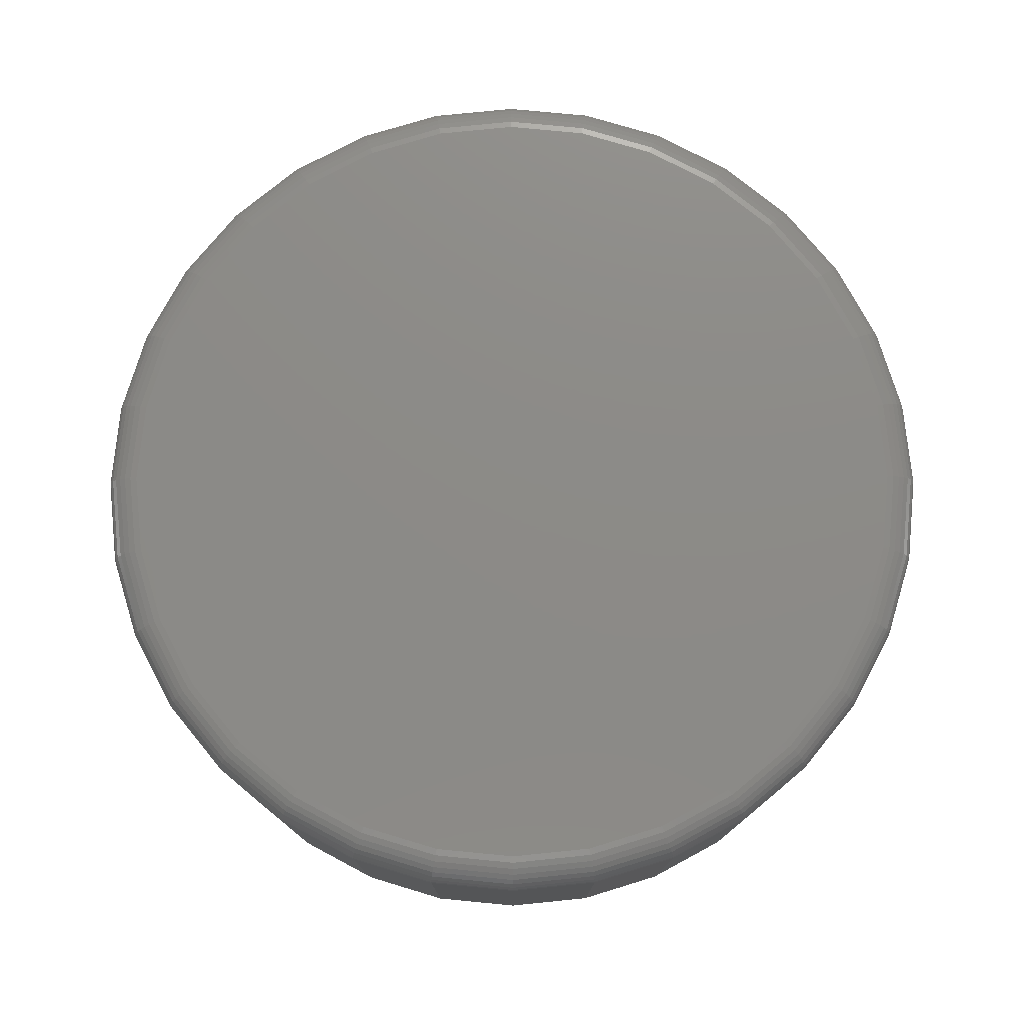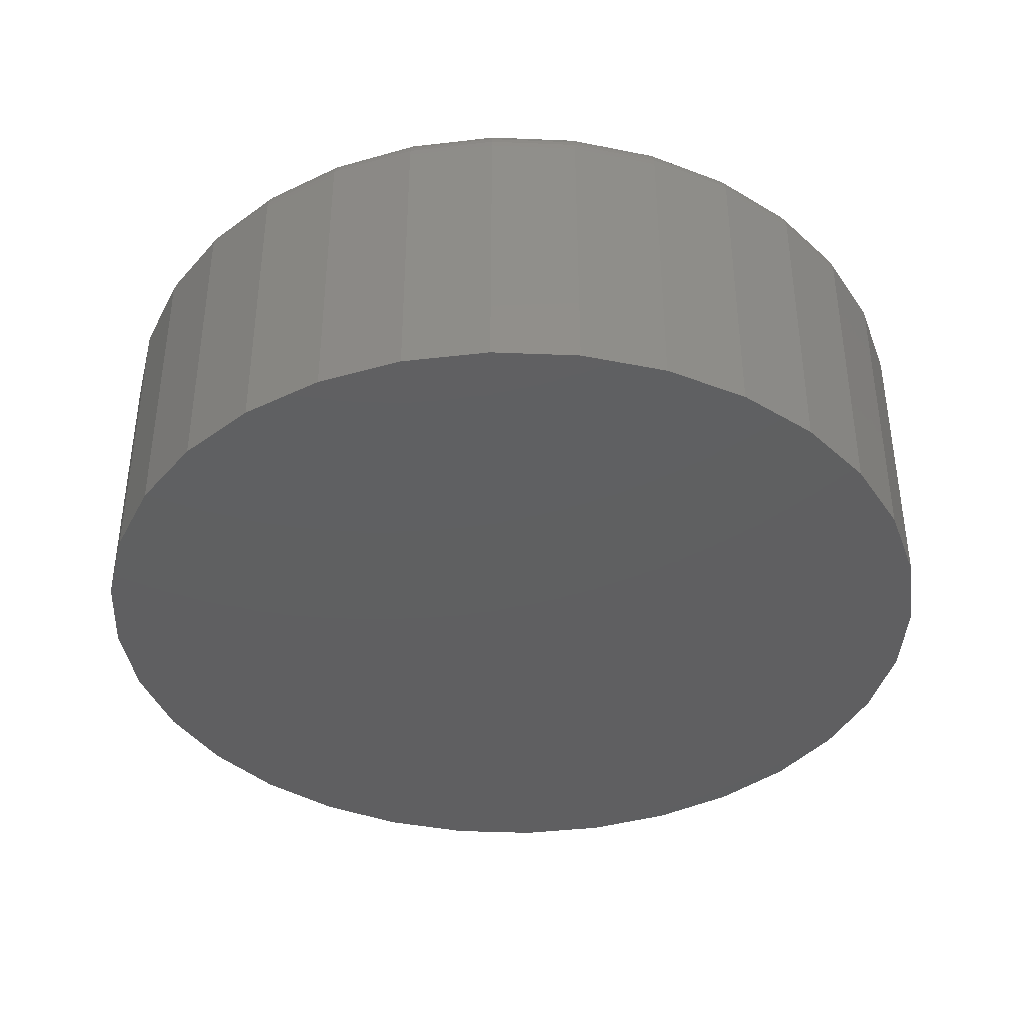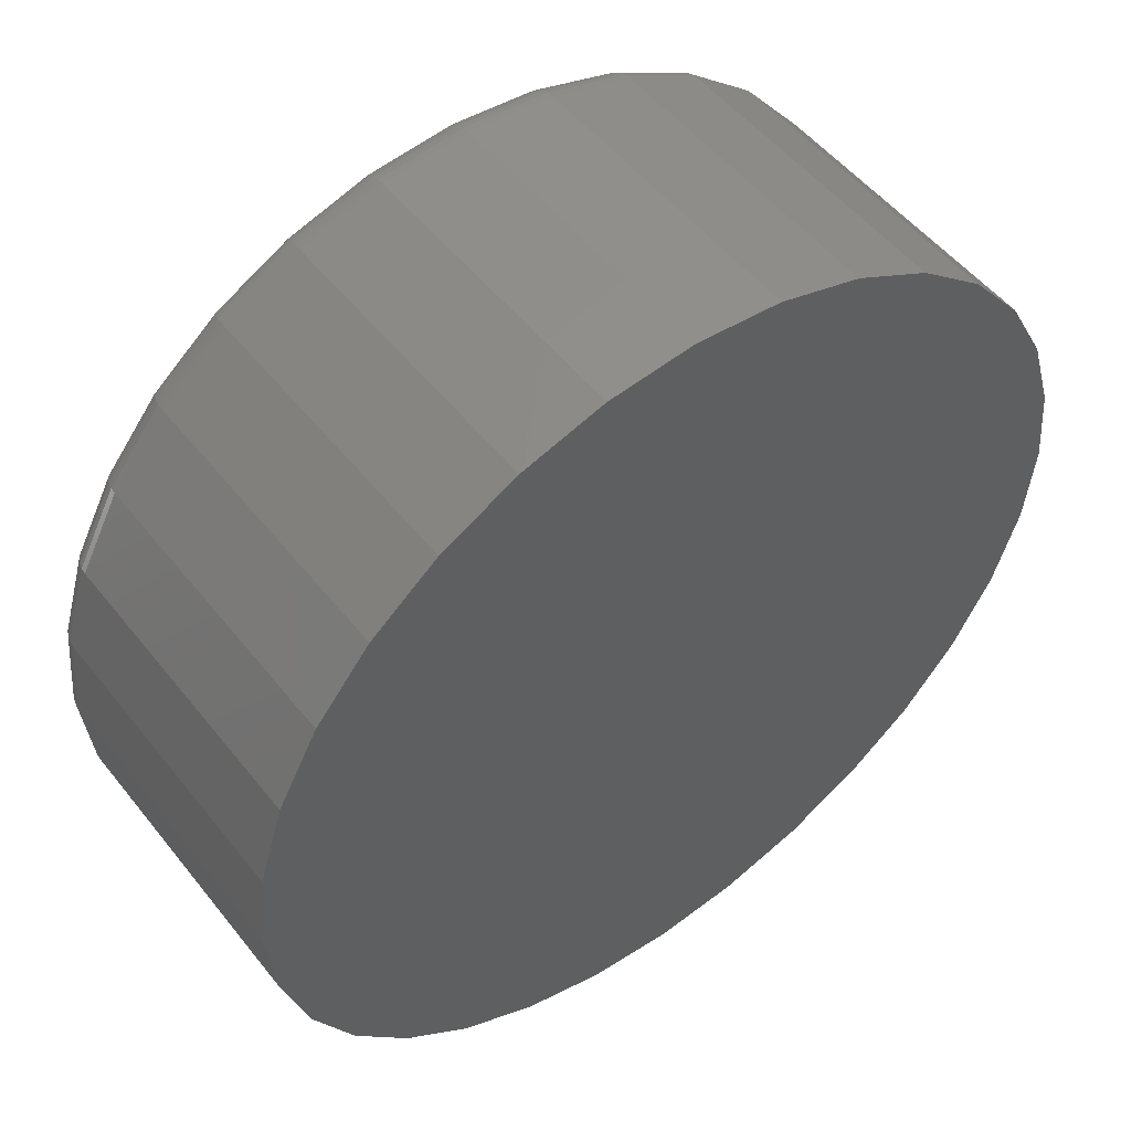
<metadata>
{"format":"stl","ext":"stl","renderer":"f3d","projection":"perspective","resolution":1024,"background":"white","views":[{"elev":76.7,"azim":-56.4,"up":"+Z"},{"elev":-39.4,"azim":2.7,"up":"+Z"},{"elev":51.8,"azim":142.8,"up":"+Y"}]}
</metadata>
<code>
# stl→obj: 320 verts, 636 faces
v -0.1031 0.558 0.4609
v 0.1189 0.558 0.4609
v 0.007895 0.5689 0.4609
v 0.2256 0.5256 0.4609
v -0.2098 0.5256 0.4609
v 0.324 0.473 0.4609
v -0.3082 0.473 0.4609
v 0.4102 0.4023 0.4609
v -0.3944 0.4023 0.4609
v 0.4809 0.3161 0.4609
v -0.4651 0.3161 0.4609
v 0.5335 0.2177 0.4609
v -0.5177 0.2177 0.4609
v 0.5659 0.111 0.4609
v -0.5501 0.111 0.4609
v 0.5768 -1.261e-16 0.4609
v -0.561 5.882e-16 0.4609
v 0.5659 -0.111 0.4609
v -0.5501 -0.111 0.4609
v 0.5335 -0.2177 0.4609
v -0.5177 -0.2177 0.4609
v 0.4809 -0.3161 0.4609
v -0.4651 -0.3161 0.4609
v 0.4102 -0.4023 0.4609
v -0.3944 -0.4023 0.4609
v 0.324 -0.473 0.4609
v -0.3082 -0.473 0.4609
v 0.2256 -0.5256 0.4609
v -0.2098 -0.5256 0.4609
v 0.1189 -0.558 0.4609
v -0.1031 -0.558 0.4609
v 0.007895 -0.5689 0.4609
v 0.6237 0 0
v 0.6237 -1.508e-16 0.4141
v 0.6119 -0.1201 0
v 0.6119 -0.1201 0.4141
v 0.5768 -0.2357 0
v 0.5768 -0.2357 0.4141
v 0.5199 -0.3421 0
v 0.5199 -0.3421 0.4141
v 0.4433 -0.4354 0
v 0.4433 -0.4354 0.4141
v 0.35 -0.512 0
v 0.35 -0.512 0.4141
v 0.2435 -0.5689 0
v 0.2435 -0.5689 0.4141
v 0.128 -0.604 0
v 0.128 -0.604 0.4141
v 0.007895 -0.6158 0
v 0.007895 -0.6158 0.4141
v -0.1122 -0.604 0
v -0.1122 -0.604 0.4141
v -0.2278 -0.5689 0
v -0.2278 -0.5689 0.4141
v -0.3342 -0.512 0
v -0.3342 -0.512 0.4141
v -0.4275 -0.4354 0
v -0.4275 -0.4354 0.4141
v -0.5041 -0.3421 0
v -0.5041 -0.3421 0.4141
v -0.561 -0.2357 0
v -0.561 -0.2357 0.4141
v -0.5961 -0.1201 0
v -0.5961 -0.1201 0.4141
v -0.6079 7.541e-17 0
v -0.6079 7.541e-17 0.4141
v -0.5961 0.1201 0
v -0.5961 0.1201 0.4141
v -0.561 0.2357 0
v -0.561 0.2357 0.4141
v -0.5041 0.3421 0
v -0.5041 0.3421 0.4141
v -0.4275 0.4354 0
v -0.4275 0.4354 0.4141
v -0.3342 0.512 0
v -0.3342 0.512 0.4141
v -0.2278 0.5689 0
v -0.2278 0.5689 0.4141
v -0.1122 0.604 0
v -0.1122 0.604 0.4141
v 0.007895 0.6158 0
v 0.007895 0.6158 0.4141
v 0.128 0.604 0
v 0.128 0.604 0.4141
v 0.2435 0.5689 0
v 0.2435 0.5689 0.4141
v 0.35 0.512 0
v 0.35 0.512 0.4141
v 0.4433 0.4354 0
v 0.4433 0.4354 0.4141
v 0.5199 0.3421 0
v 0.5199 0.3421 0.4141
v 0.5768 0.2357 0
v 0.5768 0.2357 0.4141
v 0.6119 0.1201 0
v 0.6119 0.1201 0.4141
v 0.586 3.331e-16 0.46
v 0.5748 -0.1128 0.46
v 0.5947 2.22e-16 0.4574
v 0.5835 -0.1145 0.4574
v 0.6029 2.22e-16 0.453
v 0.5914 -0.1161 0.453
v 0.61 3.331e-16 0.4472
v 0.5984 -0.1175 0.4472
v 0.6158 2.22e-16 0.4401
v 0.6041 -0.1186 0.4401
v 0.6201 3.331e-16 0.432
v 0.6084 -0.1194 0.432
v 0.6228 3.331e-16 0.4232
v 0.611 -0.12 0.4232
v -0.5591 -0.1128 0.46
v -0.5702 2.776e-16 0.46
v -0.5677 -0.1145 0.4574
v -0.579 2.776e-16 0.4574
v -0.5756 -0.1161 0.453
v -0.5871 2.22e-16 0.453
v -0.5826 -0.1175 0.4472
v -0.5942 2.776e-16 0.4472
v -0.5883 -0.1186 0.4401
v -0.6 2.776e-16 0.4401
v -0.5926 -0.1194 0.432
v -0.6043 2.776e-16 0.432
v -0.5952 -0.12 0.4232
v -0.607 2.776e-16 0.4232
v -0.5262 -0.2212 0.46
v -0.5343 -0.2246 0.4574
v -0.5418 -0.2277 0.453
v -0.5483 -0.2304 0.4472
v -0.5537 -0.2326 0.4401
v -0.5577 -0.2343 0.432
v -0.5602 -0.2353 0.4232
v -0.4727 -0.3212 0.46
v -0.4801 -0.326 0.4574
v -0.4868 -0.3305 0.453
v -0.4927 -0.3345 0.4472
v -0.4975 -0.3377 0.4401
v -0.5011 -0.3401 0.432
v -0.5034 -0.3416 0.4232
v -0.4009 -0.4087 0.46
v -0.4071 -0.415 0.4574
v -0.4128 -0.4207 0.453
v -0.4178 -0.4257 0.4472
v -0.4219 -0.4298 0.4401
v -0.425 -0.4329 0.432
v -0.4269 -0.4348 0.4232
v -0.3133 -0.4806 0.46
v -0.3181 -0.488 0.4574
v -0.3226 -0.4947 0.453
v -0.3266 -0.5006 0.4472
v -0.3298 -0.5054 0.4401
v -0.3322 -0.509 0.432
v -0.3337 -0.5113 0.4232
v -0.2133 -0.5341 0.46
v -0.2167 -0.5422 0.4574
v -0.2198 -0.5497 0.453
v -0.2225 -0.5562 0.4472
v -0.2247 -0.5616 0.4401
v -0.2264 -0.5656 0.432
v -0.2274 -0.5681 0.4232
v -0.1049 -0.567 0.46
v -0.1066 -0.5756 0.4574
v -0.1082 -0.5835 0.453
v -0.1096 -0.5905 0.4472
v -0.1107 -0.5962 0.4401
v -0.1115 -0.6005 0.432
v -0.1121 -0.6031 0.4232
v 0.007895 -0.5781 0.46
v 0.007895 -0.5869 0.4574
v 0.007895 -0.595 0.453
v 0.007895 -0.6021 0.4472
v 0.007895 -0.6079 0.4401
v 0.007895 -0.6122 0.432
v 0.007895 -0.6149 0.4232
v 0.1207 -0.567 0.46
v 0.1224 -0.5756 0.4574
v 0.124 -0.5835 0.453
v 0.1254 -0.5905 0.4472
v 0.1265 -0.5962 0.4401
v 0.1273 -0.6005 0.432
v 0.1279 -0.6031 0.4232
v 0.2291 -0.5341 0.46
v 0.2325 -0.5422 0.4574
v 0.2356 -0.5497 0.453
v 0.2383 -0.5562 0.4472
v 0.2405 -0.5616 0.4401
v 0.2422 -0.5656 0.432
v 0.2432 -0.5681 0.4232
v 0.329 -0.4806 0.46
v 0.3339 -0.488 0.4574
v 0.3384 -0.4947 0.453
v 0.3424 -0.5006 0.4472
v 0.3456 -0.5054 0.4401
v 0.348 -0.509 0.432
v 0.3495 -0.5113 0.4232
v 0.4166 -0.4087 0.46
v 0.4229 -0.415 0.4574
v 0.4286 -0.4207 0.453
v 0.4336 -0.4257 0.4472
v 0.4377 -0.4298 0.4401
v 0.4408 -0.4329 0.432
v 0.4427 -0.4348 0.4232
v 0.4885 -0.3212 0.46
v 0.4958 -0.326 0.4574
v 0.5026 -0.3305 0.453
v 0.5085 -0.3345 0.4472
v 0.5133 -0.3377 0.4401
v 0.5169 -0.3401 0.432
v 0.5192 -0.3416 0.4232
v 0.542 -0.2212 0.46
v 0.5501 -0.2246 0.4574
v 0.5576 -0.2277 0.453
v 0.5641 -0.2304 0.4472
v 0.5695 -0.2326 0.4401
v 0.5735 -0.2343 0.432
v 0.576 -0.2353 0.4232
v -0.5591 0.1128 0.46
v -0.5677 0.1145 0.4574
v -0.5756 0.1161 0.453
v -0.5826 0.1175 0.4472
v -0.5883 0.1186 0.4401
v -0.5926 0.1194 0.432
v -0.5952 0.12 0.4232
v 0.5748 0.1128 0.46
v 0.5835 0.1145 0.4574
v 0.5914 0.1161 0.453
v 0.5984 0.1175 0.4472
v 0.6041 0.1186 0.4401
v 0.6084 0.1194 0.432
v 0.611 0.12 0.4232
v 0.542 0.2212 0.46
v 0.5501 0.2246 0.4574
v 0.5576 0.2277 0.453
v 0.5641 0.2304 0.4472
v 0.5695 0.2326 0.4401
v 0.5735 0.2343 0.432
v 0.576 0.2353 0.4232
v 0.4885 0.3212 0.46
v 0.4958 0.326 0.4574
v 0.5026 0.3305 0.453
v 0.5085 0.3345 0.4472
v 0.5133 0.3377 0.4401
v 0.5169 0.3401 0.432
v 0.5192 0.3416 0.4232
v 0.4166 0.4087 0.46
v 0.4229 0.415 0.4574
v 0.4286 0.4207 0.453
v 0.4336 0.4257 0.4472
v 0.4377 0.4298 0.4401
v 0.4408 0.4329 0.432
v 0.4427 0.4348 0.4232
v 0.329 0.4806 0.46
v 0.3339 0.488 0.4574
v 0.3384 0.4947 0.453
v 0.3424 0.5006 0.4472
v 0.3456 0.5054 0.4401
v 0.348 0.509 0.432
v 0.3495 0.5113 0.4232
v 0.2291 0.5341 0.46
v 0.2325 0.5422 0.4574
v 0.2356 0.5497 0.453
v 0.2383 0.5562 0.4472
v 0.2405 0.5616 0.4401
v 0.2422 0.5656 0.432
v 0.2432 0.5681 0.4232
v 0.1207 0.567 0.46
v 0.1224 0.5756 0.4574
v 0.124 0.5835 0.453
v 0.1254 0.5905 0.4472
v 0.1265 0.5962 0.4401
v 0.1273 0.6005 0.432
v 0.1279 0.6031 0.4232
v 0.007895 0.5781 0.46
v 0.007895 0.5869 0.4574
v 0.007895 0.595 0.453
v 0.007895 0.6021 0.4472
v 0.007895 0.6079 0.4401
v 0.007895 0.6122 0.432
v 0.007895 0.6149 0.4232
v -0.1049 0.567 0.46
v -0.1066 0.5756 0.4574
v -0.1082 0.5835 0.453
v -0.1096 0.5905 0.4472
v -0.1107 0.5962 0.4401
v -0.1115 0.6005 0.432
v -0.1121 0.6031 0.4232
v -0.2133 0.5341 0.46
v -0.2167 0.5422 0.4574
v -0.2198 0.5497 0.453
v -0.2225 0.5562 0.4472
v -0.2247 0.5616 0.4401
v -0.2264 0.5656 0.432
v -0.2274 0.5681 0.4232
v -0.3133 0.4806 0.46
v -0.3181 0.488 0.4574
v -0.3226 0.4947 0.453
v -0.3266 0.5006 0.4472
v -0.3298 0.5054 0.4401
v -0.3322 0.509 0.432
v -0.3337 0.5113 0.4232
v -0.4009 0.4087 0.46
v -0.4071 0.415 0.4574
v -0.4128 0.4207 0.453
v -0.4178 0.4257 0.4472
v -0.4219 0.4298 0.4401
v -0.425 0.4329 0.432
v -0.4269 0.4348 0.4232
v -0.4727 0.3212 0.46
v -0.4801 0.326 0.4574
v -0.4868 0.3305 0.453
v -0.4927 0.3345 0.4472
v -0.4975 0.3377 0.4401
v -0.5011 0.3401 0.432
v -0.5034 0.3416 0.4232
v -0.5262 0.2212 0.46
v -0.5343 0.2246 0.4574
v -0.5418 0.2277 0.453
v -0.5483 0.2304 0.4472
v -0.5537 0.2326 0.4401
v -0.5577 0.2343 0.432
v -0.5602 0.2353 0.4232
f 1 2 3
f 2 1 4
f 4 1 5
f 4 5 6
f 6 5 7
f 6 7 8
f 8 7 9
f 8 9 10
f 10 9 11
f 10 11 12
f 12 11 13
f 12 13 14
f 14 13 15
f 14 15 16
f 16 15 17
f 16 17 18
f 18 17 19
f 18 19 20
f 20 19 21
f 20 21 22
f 22 21 23
f 22 23 24
f 24 23 25
f 24 25 26
f 26 25 27
f 26 27 28
f 28 27 29
f 28 29 30
f 30 29 31
f 30 31 32
f 33 34 35
f 35 34 36
f 35 36 37
f 37 36 38
f 37 38 39
f 39 38 40
f 39 40 41
f 41 40 42
f 41 42 43
f 43 42 44
f 43 44 45
f 45 44 46
f 45 46 47
f 47 46 48
f 47 48 49
f 49 48 50
f 49 50 51
f 51 50 52
f 51 52 53
f 53 52 54
f 53 54 55
f 55 54 56
f 55 56 57
f 57 56 58
f 57 58 59
f 59 58 60
f 59 60 61
f 61 60 62
f 61 62 63
f 63 62 64
f 63 64 65
f 65 64 66
f 65 66 67
f 67 66 68
f 67 68 69
f 69 68 70
f 69 70 71
f 71 70 72
f 71 72 73
f 73 72 74
f 73 74 75
f 75 74 76
f 75 76 77
f 77 76 78
f 77 78 79
f 79 78 80
f 79 80 81
f 81 80 82
f 81 82 83
f 83 82 84
f 83 84 85
f 85 84 86
f 85 86 87
f 87 86 88
f 87 88 89
f 89 88 90
f 89 90 91
f 91 90 92
f 91 92 93
f 93 92 94
f 93 94 95
f 95 94 96
f 95 96 33
f 33 96 34
f 16 18 97
f 97 18 98
f 97 98 99
f 99 98 100
f 99 100 101
f 101 100 102
f 101 102 103
f 103 102 104
f 103 104 105
f 105 104 106
f 105 106 107
f 107 106 108
f 107 108 109
f 109 108 110
f 109 110 34
f 34 110 36
f 19 17 111
f 111 17 112
f 111 112 113
f 113 112 114
f 113 114 115
f 115 114 116
f 115 116 117
f 117 116 118
f 117 118 119
f 119 118 120
f 119 120 121
f 121 120 122
f 121 122 123
f 123 122 124
f 123 124 64
f 64 124 66
f 21 19 125
f 125 19 111
f 125 111 126
f 126 111 113
f 126 113 127
f 127 113 115
f 127 115 128
f 128 115 117
f 128 117 129
f 129 117 119
f 129 119 130
f 130 119 121
f 130 121 131
f 131 121 123
f 131 123 62
f 62 123 64
f 23 21 132
f 132 21 125
f 132 125 133
f 133 125 126
f 133 126 134
f 134 126 127
f 134 127 135
f 135 127 128
f 135 128 136
f 136 128 129
f 136 129 137
f 137 129 130
f 137 130 138
f 138 130 131
f 138 131 60
f 60 131 62
f 25 23 139
f 139 23 132
f 139 132 140
f 140 132 133
f 140 133 141
f 141 133 134
f 141 134 142
f 142 134 135
f 142 135 143
f 143 135 136
f 143 136 144
f 144 136 137
f 144 137 145
f 145 137 138
f 145 138 58
f 58 138 60
f 27 25 146
f 146 25 139
f 146 139 147
f 147 139 140
f 147 140 148
f 148 140 141
f 148 141 149
f 149 141 142
f 149 142 150
f 150 142 143
f 150 143 151
f 151 143 144
f 151 144 152
f 152 144 145
f 152 145 56
f 56 145 58
f 29 27 153
f 153 27 146
f 153 146 154
f 154 146 147
f 154 147 155
f 155 147 148
f 155 148 156
f 156 148 149
f 156 149 157
f 157 149 150
f 157 150 158
f 158 150 151
f 158 151 159
f 159 151 152
f 159 152 54
f 54 152 56
f 31 29 160
f 160 29 153
f 160 153 161
f 161 153 154
f 161 154 162
f 162 154 155
f 162 155 163
f 163 155 156
f 163 156 164
f 164 156 157
f 164 157 165
f 165 157 158
f 165 158 166
f 166 158 159
f 166 159 52
f 52 159 54
f 32 31 167
f 167 31 160
f 167 160 168
f 168 160 161
f 168 161 169
f 169 161 162
f 169 162 170
f 170 162 163
f 170 163 171
f 171 163 164
f 171 164 172
f 172 164 165
f 172 165 173
f 173 165 166
f 173 166 50
f 50 166 52
f 30 32 174
f 174 32 167
f 174 167 175
f 175 167 168
f 175 168 176
f 176 168 169
f 176 169 177
f 177 169 170
f 177 170 178
f 178 170 171
f 178 171 179
f 179 171 172
f 179 172 180
f 180 172 173
f 180 173 48
f 48 173 50
f 28 30 181
f 181 30 174
f 181 174 182
f 182 174 175
f 182 175 183
f 183 175 176
f 183 176 184
f 184 176 177
f 184 177 185
f 185 177 178
f 185 178 186
f 186 178 179
f 186 179 187
f 187 179 180
f 187 180 46
f 46 180 48
f 26 28 188
f 188 28 181
f 188 181 189
f 189 181 182
f 189 182 190
f 190 182 183
f 190 183 191
f 191 183 184
f 191 184 192
f 192 184 185
f 192 185 193
f 193 185 186
f 193 186 194
f 194 186 187
f 194 187 44
f 44 187 46
f 24 26 195
f 195 26 188
f 195 188 196
f 196 188 189
f 196 189 197
f 197 189 190
f 197 190 198
f 198 190 191
f 198 191 199
f 199 191 192
f 199 192 200
f 200 192 193
f 200 193 201
f 201 193 194
f 201 194 42
f 42 194 44
f 22 24 202
f 202 24 195
f 202 195 203
f 203 195 196
f 203 196 204
f 204 196 197
f 204 197 205
f 205 197 198
f 205 198 206
f 206 198 199
f 206 199 207
f 207 199 200
f 207 200 208
f 208 200 201
f 208 201 40
f 40 201 42
f 20 22 209
f 209 22 202
f 209 202 210
f 210 202 203
f 210 203 211
f 211 203 204
f 211 204 212
f 212 204 205
f 212 205 213
f 213 205 206
f 213 206 214
f 214 206 207
f 214 207 215
f 215 207 208
f 215 208 38
f 38 208 40
f 18 20 98
f 98 20 209
f 98 209 100
f 100 209 210
f 100 210 102
f 102 210 211
f 102 211 104
f 104 211 212
f 104 212 106
f 106 212 213
f 106 213 108
f 108 213 214
f 108 214 110
f 110 214 215
f 110 215 36
f 36 215 38
f 17 15 112
f 112 15 216
f 112 216 114
f 114 216 217
f 114 217 116
f 116 217 218
f 116 218 118
f 118 218 219
f 118 219 120
f 120 219 220
f 120 220 122
f 122 220 221
f 122 221 124
f 124 221 222
f 124 222 66
f 66 222 68
f 14 16 223
f 223 16 97
f 223 97 224
f 224 97 99
f 224 99 225
f 225 99 101
f 225 101 226
f 226 101 103
f 226 103 227
f 227 103 105
f 227 105 228
f 228 105 107
f 228 107 229
f 229 107 109
f 229 109 96
f 96 109 34
f 12 14 230
f 230 14 223
f 230 223 231
f 231 223 224
f 231 224 232
f 232 224 225
f 232 225 233
f 233 225 226
f 233 226 234
f 234 226 227
f 234 227 235
f 235 227 228
f 235 228 236
f 236 228 229
f 236 229 94
f 94 229 96
f 10 12 237
f 237 12 230
f 237 230 238
f 238 230 231
f 238 231 239
f 239 231 232
f 239 232 240
f 240 232 233
f 240 233 241
f 241 233 234
f 241 234 242
f 242 234 235
f 242 235 243
f 243 235 236
f 243 236 92
f 92 236 94
f 8 10 244
f 244 10 237
f 244 237 245
f 245 237 238
f 245 238 246
f 246 238 239
f 246 239 247
f 247 239 240
f 247 240 248
f 248 240 241
f 248 241 249
f 249 241 242
f 249 242 250
f 250 242 243
f 250 243 90
f 90 243 92
f 6 8 251
f 251 8 244
f 251 244 252
f 252 244 245
f 252 245 253
f 253 245 246
f 253 246 254
f 254 246 247
f 254 247 255
f 255 247 248
f 255 248 256
f 256 248 249
f 256 249 257
f 257 249 250
f 257 250 88
f 88 250 90
f 4 6 258
f 258 6 251
f 258 251 259
f 259 251 252
f 259 252 260
f 260 252 253
f 260 253 261
f 261 253 254
f 261 254 262
f 262 254 255
f 262 255 263
f 263 255 256
f 263 256 264
f 264 256 257
f 264 257 86
f 86 257 88
f 2 4 265
f 265 4 258
f 265 258 266
f 266 258 259
f 266 259 267
f 267 259 260
f 267 260 268
f 268 260 261
f 268 261 269
f 269 261 262
f 269 262 270
f 270 262 263
f 270 263 271
f 271 263 264
f 271 264 84
f 84 264 86
f 3 2 272
f 272 2 265
f 272 265 273
f 273 265 266
f 273 266 274
f 274 266 267
f 274 267 275
f 275 267 268
f 275 268 276
f 276 268 269
f 276 269 277
f 277 269 270
f 277 270 278
f 278 270 271
f 278 271 82
f 82 271 84
f 1 3 279
f 279 3 272
f 279 272 280
f 280 272 273
f 280 273 281
f 281 273 274
f 281 274 282
f 282 274 275
f 282 275 283
f 283 275 276
f 283 276 284
f 284 276 277
f 284 277 285
f 285 277 278
f 285 278 80
f 80 278 82
f 5 1 286
f 286 1 279
f 286 279 287
f 287 279 280
f 287 280 288
f 288 280 281
f 288 281 289
f 289 281 282
f 289 282 290
f 290 282 283
f 290 283 291
f 291 283 284
f 291 284 292
f 292 284 285
f 292 285 78
f 78 285 80
f 7 5 293
f 293 5 286
f 293 286 294
f 294 286 287
f 294 287 295
f 295 287 288
f 295 288 296
f 296 288 289
f 296 289 297
f 297 289 290
f 297 290 298
f 298 290 291
f 298 291 299
f 299 291 292
f 299 292 76
f 76 292 78
f 9 7 300
f 300 7 293
f 300 293 301
f 301 293 294
f 301 294 302
f 302 294 295
f 302 295 303
f 303 295 296
f 303 296 304
f 304 296 297
f 304 297 305
f 305 297 298
f 305 298 306
f 306 298 299
f 306 299 74
f 74 299 76
f 11 9 307
f 307 9 300
f 307 300 308
f 308 300 301
f 308 301 309
f 309 301 302
f 309 302 310
f 310 302 303
f 310 303 311
f 311 303 304
f 311 304 312
f 312 304 305
f 312 305 313
f 313 305 306
f 313 306 72
f 72 306 74
f 13 11 314
f 314 11 307
f 314 307 315
f 315 307 308
f 315 308 316
f 316 308 309
f 316 309 317
f 317 309 310
f 317 310 318
f 318 310 311
f 318 311 319
f 319 311 312
f 319 312 320
f 320 312 313
f 320 313 70
f 70 313 72
f 15 13 216
f 216 13 314
f 216 314 217
f 217 314 315
f 217 315 218
f 218 315 316
f 218 316 219
f 219 316 317
f 219 317 220
f 220 317 318
f 220 318 221
f 221 318 319
f 221 319 222
f 222 319 320
f 222 320 68
f 68 320 70
f 81 83 79
f 49 51 47
f 47 51 53
f 47 53 45
f 45 53 55
f 45 55 43
f 43 55 57
f 43 57 41
f 41 57 59
f 41 59 39
f 39 59 61
f 39 61 37
f 37 61 63
f 37 63 35
f 35 63 65
f 35 65 33
f 33 65 67
f 33 67 95
f 95 67 69
f 95 69 93
f 93 69 71
f 93 71 91
f 91 71 73
f 91 73 89
f 89 73 75
f 89 75 87
f 87 75 77
f 87 77 85
f 85 77 79
f 85 79 83

</code>
